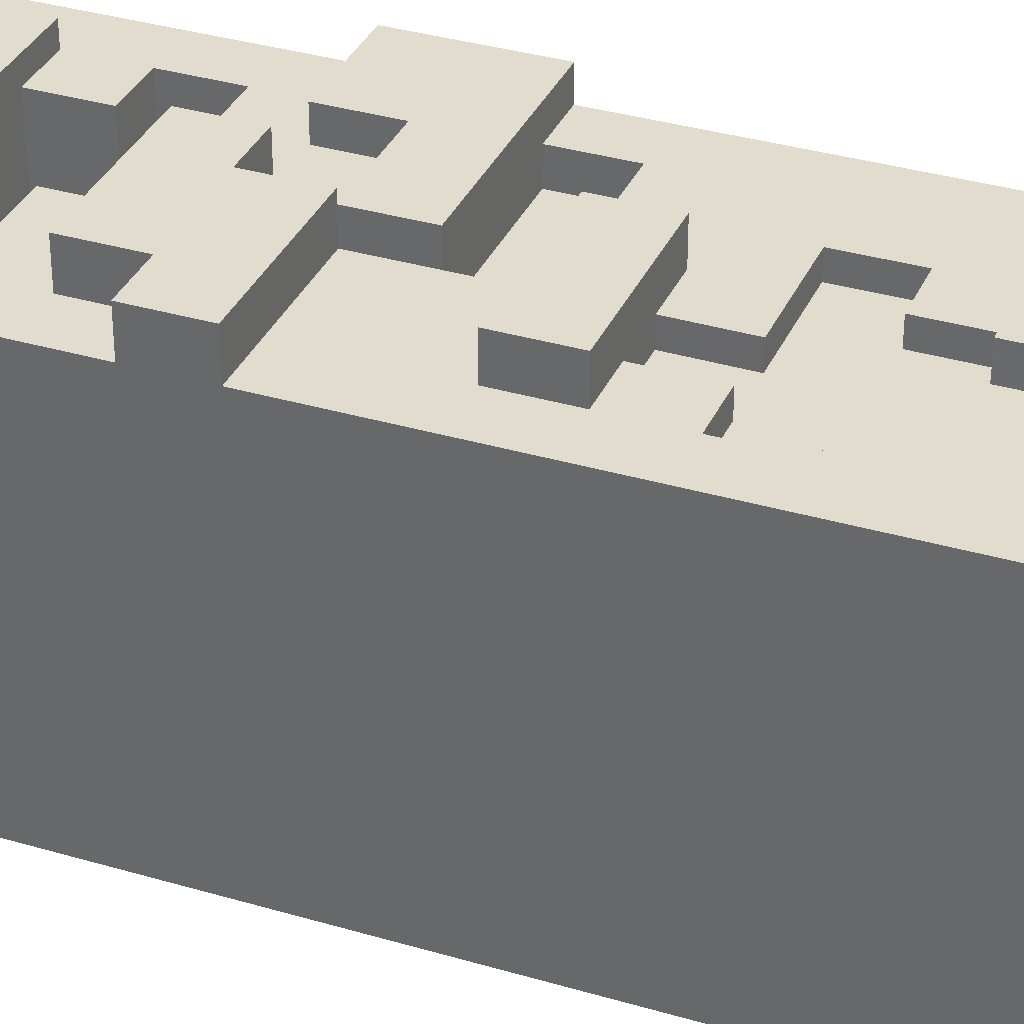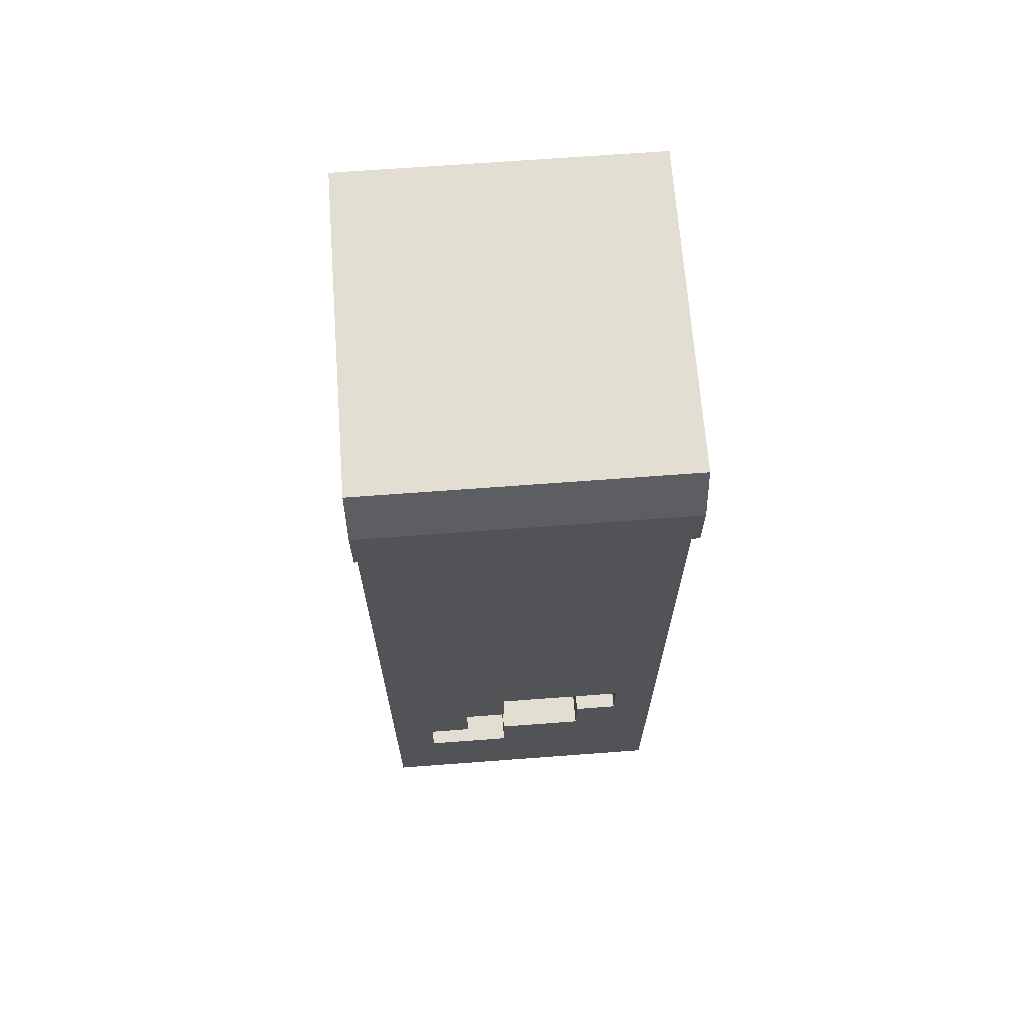
<metadata>
{"format":"obj","ext":"obj","renderer":"f3d","projection":"perspective","resolution":1024,"background":"white","views":[{"elev":34.6,"azim":111.7,"up":"+Z"},{"elev":67.8,"azim":175.7,"up":"+Y"}]}
</metadata>
<code>
v 0 0 1
v 1 0 1
v 0.04796 3 0.952
v 0.952 3 0.952
v 0.04796 3 0.04796
v 0.952 3 0.04796
v 0 0 0
v 1 0 0
v 1 2.58 1
v 0 2.58 1
v 0 2.58 0
v 1 2.58 0
v 1 2.471 1
v 0 2.471 1
v 0 2.471 0
v 1 2.471 0
v 1 2.294 1
v 0 2.294 1
v 0 2.294 0
v 1 2.294 0
v 1 2.118 1
v 0 2.118 1
v 0 2.118 0
v 1 2.118 0
v 1 1.941 1
v 0 1.941 1
v 0 1.941 0
v 1 1.941 0
v 1 1.765 1
v 0 1.765 1
v 0 1.765 0
v 1 1.765 0
v 1 1.588 1
v 0 1.588 1
v 0 1.588 0
v 1 1.588 0
v 1 1.412 1
v 0 1.412 1
v 0 1.412 0
v 1 1.412 0
v 1 1.235 1
v 0 1.235 1
v 0 1.235 0
v 1 1.235 0
v 1 1.059 1
v 0 1.059 1
v 0 1.059 0
v 1 1.059 0
v 1 0.8824 1
v 0 0.8824 1
v 0 0.8824 0
v 1 0.8824 0
v 1 0.7059 1
v 0 0.7059 1
v 0 0.7059 0
v 1 0.7059 0
v 1 0.5294 1
v 0 0.5294 1
v 0 0.5294 0
v 1 0.5294 0
v 1 0.3529 1
v 0 0.3529 1
v 0 0.3529 0
v 1 0.3529 0
v 1 0.1765 1
v 0 0.1765 1
v 0 0.1765 0
v 1 0.1765 0
v 0.8229 3 0.952
v 0.8229 3 0.04796
v 0.8571 2.58 0
v 0.8571 2.471 0
v 0.8571 2.294 0
v 0.8571 2.118 0
v 0.8571 1.941 0
v 0.8571 1.765 0
v 0.8571 1.588 0
v 0.8571 1.412 0
v 0.8571 1.235 0
v 0.8571 1.059 0
v 0.8571 0.8824 0
v 0.8571 0.7059 0
v 0.8571 0.5294 0
v 0.8571 0.3529 0
v 0.8571 0.1765 0
v 0.8571 0 0
v 0.8571 0 1
v 0.8571 0.1765 1
v 0.8571 0.3529 1
v 0.8571 0.5294 1
v 0.8571 0.7059 1
v 0.8571 0.8824 1
v 0.8571 1.059 1
v 0.8571 1.235 1
v 0.8571 1.412 1
v 0.8571 1.588 1
v 0.8571 1.765 1
v 0.8571 1.941 1
v 0.8571 2.118 1
v 0.8571 2.294 1
v 0.8571 2.471 1
v 0.8571 2.58 1
v 0.6937 3 0.952
v 0.6937 3 0.04796
v 0.7143 2.58 0
v 0.7143 2.471 0
v 0.7143 2.294 0
v 0.7143 2.118 0
v 0.7143 1.941 0
v 0.7143 1.765 0
v 0.7143 1.588 0
v 0.7143 1.412 0
v 0.7143 1.235 0
v 0.7143 1.059 0
v 0.7143 0.8824 0
v 0.7143 0.7059 0
v 0.7143 0.5294 0
v 0.7143 0.3529 0
v 0.7143 0.1749 0
v 0.7143 0 0
v 0.7143 0 1
v 0.7143 0.1765 1
v 0.7143 0.3529 1
v 0.7143 0.5294 1
v 0.7143 0.7059 1
v 0.7143 0.8824 1
v 0.7143 1.235 1
v 0.7143 1.412 1
v 0.7143 1.588 1
v 0.7143 1.765 1
v 0.7143 1.941 1
v 0.7143 2.118 1
v 0.7143 2.294 1
v 0.7143 2.471 1
v 0.7143 2.58 1
v 0.5646 3 0.952
v 0.5646 3 0.04796
v 0.5714 2.58 0
v 0.5714 2.471 0
v 0.5714 2.294 0
v 0.5714 1.941 0
v 0.5714 1.765 0
v 0.5714 1.588 0
v 0.5714 1.412 0
v 0.5714 1.235 0
v 0.5714 1.059 0
v 0.5714 0.8824 0
v 0.5714 0.7059 0
v 0.5714 0.5294 0
v 0.5714 0.3529 0
v 0.5714 0 0
v 0.5714 0 1
v 0.5714 0.1765 1
v 0.5714 0.3529 1
v 0.5714 0.5294 1
v 0.5714 0.7059 1
v 0.5714 0.8824 1
v 0.5714 1.059 1
v 0.5714 1.235 1
v 0.5714 1.412 1
v 0.5714 1.588 1
v 0.5714 1.765 1
v 0.5727 1.941 1
v 0.5727 2.294 1
v 0.5714 2.471 1
v 0.5714 2.58 1
v 0.4354 3 0.952
v 0.4354 3 0.04796
v 0.4286 2.58 0
v 0.4286 2.471 0
v 0.4286 2.294 0
v 0.4286 2.118 0
v 0.4286 1.941 0
v 0.4286 1.765 0
v 0.4286 1.588 0
v 0.4286 1.412 0
v 0.4286 1.235 0
v 0.4286 1.061 0
v 0.4286 0.8824 0
v 0.4286 0.5294 0
v 0.4286 0.3529 0
v 0.4286 0.1749 0
v 0.4286 0 0
v 0.4286 0 1
v 0.4286 0.1765 1
v 0.4286 0.3529 1
v 0.4286 0.5294 1
v 0.4286 0.8824 1
v 0.4286 1.059 1
v 0.4286 1.235 1
v 0.4286 1.412 1
v 0.4286 1.588 1
v 0.4286 1.765 1
v 0.4286 1.941 1
v 0.4286 2.118 1
v 0.4286 2.294 1
v 0.4286 2.471 1
v 0.4286 2.58 1
v 0.3063 3 0.952
v 0.3063 3 0.04796
v 0.2857 2.58 0
v 0.2857 2.471 0
v 0.2857 2.294 0
v 0.2857 2.118 0
v 0.2857 1.941 0
v 0.2862 1.765 0
v 0.2862 1.412 0
v 0.2857 1.235 0
v 0.2857 0.8824 0
v 0.2857 0.7059 0
v 0.2857 0.5294 0
v 0.2857 0.3529 0
v 0.2857 0.1765 0
v 0.2857 0 0
v 0.2857 0 1
v 0.2857 0.1765 1
v 0.2857 0.3529 1
v 0.2857 0.5294 1
v 0.2857 0.7059 1
v 0.2857 0.8824 1
v 0.2857 1.059 1
v 0.2857 1.235 1
v 0.2857 1.412 1
v 0.2857 1.588 1
v 0.2857 1.765 1
v 0.2857 1.941 1
v 0.2857 2.118 1
v 0.2857 2.294 1
v 0.2857 2.471 1
v 0.2857 2.58 1
v 0.1771 3 0.952
v 0.1771 3 0.04796
v 0.1429 2.58 0
v 0.1429 2.471 0
v 0.1429 2.294 0
v 0.1429 2.118 0
v 0.1429 1.941 0
v 0.1429 1.765 0
v 0.1429 1.588 0
v 0.1429 1.412 0
v 0.1429 1.235 0
v 0.1429 1.061 0
v 0.1429 0.8824 0
v 0.1429 0.7059 0
v 0.1429 0.5294 0
v 0.1429 0.3529 0
v 0.1429 0.1765 0
v 0.1429 0 0
v 0.1429 0 1
v 0.1429 0.1765 1
v 0.1429 0.3529 1
v 0.1429 0.5294 1
v 0.1429 0.7059 1
v 0.1429 0.8824 1
v 0.1429 1.059 1
v 0.1429 1.412 1
v 0.1429 1.588 1
v 0.1429 1.765 1
v 0.1429 1.941 1
v 0.1429 2.118 1
v 0.1429 2.294 1
v 0.1429 2.471 1
v 0.1429 2.58 1
v 0.1429 2.824 1.069
v 0 2.824 1.069
v 0.1429 3 1.015
v 0 3 1.015
v 0 2.824 -0.0692
v 0 3 -0.0146
v 0.1429 3 -0.0146
v 0.1429 2.824 -0.0692
v 1 2.824 -0.0692
v 1 2.824 1.069
v 1 3 -0.0146
v 1 3 1.015
v 0.1429 2.647 1.069
v 0 2.647 1.069
v 0 2.647 -0.0692
v 0.1429 2.647 -0.0692
v 1 2.647 -0.0692
v 1 2.647 1.069
v 0.8571 3 -0.0146
v 0.8571 2.824 -0.0692
v 0.8571 2.647 -0.0692
v 0.8571 2.647 1.069
v 0.8571 2.824 1.069
v 0.8571 3 1.015
v 0.7143 3 -0.0146
v 0.7143 2.824 -0.0692
v 0.7143 2.647 -0.0692
v 0.7143 2.647 1.069
v 0.7143 2.824 1.069
v 0.7143 3 1.015
v 0.5714 3 -0.0146
v 0.5714 2.824 -0.0692
v 0.5714 2.647 -0.0692
v 0.5714 2.647 1.069
v 0.5714 2.824 1.069
v 0.5714 3 1.015
v 0.4286 3 -0.0146
v 0.4286 2.824 -0.0692
v 0.4286 2.647 -0.0692
v 0.4286 2.647 1.069
v 0.4286 2.824 1.069
v 0.4286 3 1.015
v 0.2857 3 -0.0146
v 0.2857 2.824 -0.0692
v 0.2857 2.647 -0.0692
v 0.2857 2.647 1.069
v 0.2857 2.824 1.069
v 0.2857 3 1.015
v 0.4286 2.294 1.081
v 0.4286 2.471 1.081
v 0.5714 2.294 1.081
v 0.5714 2.471 1.081
v 0.2857 2.294 1.081
v 0.2857 2.471 1.081
v 0.1429 2.294 1.081
v 0.1429 2.471 1.081
v 0.7143 1.588 1.102
v 0.7143 1.765 1.102
v 0.8571 1.588 1.102
v 0.8571 1.765 1.102
v 0.5714 1.588 1.102
v 0.5714 1.765 1.102
v 0.4286 1.588 1.102
v 0.4286 1.765 1.102
v 0.4286 1.412 0.9157
v 0.4286 1.588 0.9157
v 0.5714 1.412 0.9157
v 0.5714 1.588 0.9157
v 0.2857 1.412 0.9157
v 0.2857 1.588 0.9157
v 0.1429 1.412 0.9157
v 0.1429 1.588 0.9157
v 0.8571 1.059 1.109
v 0.8571 1.235 1.109
v 1 1.059 1.109
v 1 1.235 1.109
v 0.7143 0.8824 1.109
v 0.7143 1.059 1.109
v 0.8571 0.8824 1.109
v 0.7143 1.235 1.109
v 0.5714 0.8824 1.109
v 0.5714 1.059 1.109
v 0.5714 1.235 1.109
v 0.4286 0.8824 1.109
v 0.4286 1.059 1.109
v 0.2857 0.3529 1.061
v 0.2857 0.5294 1.061
v 0.4286 0.3529 1.061
v 0.4286 0.5294 1.061
v 0.1429 0.3529 1.061
v 0.1429 0.5294 1.061
v 0.8571 0.1765 1.075
v 0.8571 0.3529 1.075
v 1 0.1765 1.075
v 1 0.3529 1.075
v 0.7143 0.1765 1.075
v 0.7143 0.3529 1.075
v 0.5714 0.1765 1.075
v 0.5714 0.3529 1.075
v 0.1429 1.235 1.08
v 0 1.235 1.08
v 0.1429 1.412 1.08
v 0 1.412 1.08
v 0.1429 1.059 1.08
v 0 1.059 1.08
v 0.4286 1.235 1.08
v 0.4286 1.412 1.08
v 0.5714 1.235 1.08
v 0.5714 1.412 1.08
v 0.2857 1.235 1.08
v 0.2857 1.412 1.08
v 0.2857 1.059 1.08
v 0.2867 1.588 0
v 0.2857 1.063 0
v 0.5714 0.1733 0
v 0.574 2.118 1
v 0.5714 2.118 0
v 0.7143 1.941 0.9359
v 0.7143 2.118 0.9359
v 0.8571 2.118 0.9359
v 0.8571 1.941 0.9359
v 0.4286 1.941 0.9359
v 0.2857 1.941 0.9359
v 0.2857 2.118 0.9359
v 0.4286 2.118 0.9359
v 0.7143 1.765 0.9359
v 0.5714 1.765 0.9359
v 0.5727 1.941 0.9359
v 0.4286 2.294 0.9359
v 0.5727 2.294 0.9359
v 0.574 2.118 0.9359
f 1 249 66
f 66 249 250
f 3 231 5
f 5 231 232
f 67 247 7
f 7 247 248
f 7 248 1
f 1 248 249
f 2 8 65
f 65 8 68
f 67 1 66
f 265 264 267
f 267 264 266
f 268 265 269
f 269 265 267
f 269 270 268
f 268 270 271
f 273 272 275
f 275 272 274
f 277 276 265
f 265 276 264
f 278 277 268
f 268 277 265
f 268 271 278
f 278 271 279
f 281 280 273
f 273 280 272
f 14 262 10
f 10 262 263
f 15 14 11
f 11 14 10
f 11 233 15
f 15 233 234
f 13 16 9
f 9 16 12
f 18 261 14
f 14 261 262
f 19 18 15
f 15 18 14
f 15 234 19
f 19 234 235
f 17 20 13
f 13 20 16
f 22 260 18
f 18 260 261
f 23 22 19
f 19 22 18
f 19 235 23
f 23 235 236
f 21 24 17
f 17 24 20
f 26 259 22
f 22 259 260
f 27 26 23
f 23 26 22
f 23 236 27
f 27 236 237
f 25 28 21
f 21 28 24
f 30 258 26
f 26 258 259
f 31 30 27
f 27 30 26
f 27 237 31
f 31 237 238
f 29 32 25
f 25 32 28
f 34 257 30
f 30 257 258
f 35 34 31
f 31 34 30
f 31 238 35
f 35 238 239
f 33 36 29
f 29 36 32
f 38 256 34
f 34 256 257
f 39 38 35
f 35 38 34
f 35 239 39
f 39 239 240
f 37 40 33
f 33 40 36
f 364 363 366
f 366 363 365
f 43 42 39
f 39 42 38
f 39 240 43
f 43 240 241
f 41 44 37
f 37 44 40
f 368 367 364
f 364 367 363
f 47 46 43
f 43 46 42
f 241 242 43
f 43 242 47
f 45 48 41
f 41 48 44
f 50 254 46
f 46 254 255
f 51 50 47
f 47 50 46
f 242 243 47
f 47 243 51
f 49 52 45
f 45 52 48
f 54 253 50
f 50 253 254
f 55 54 51
f 51 54 50
f 51 243 55
f 55 243 244
f 53 56 49
f 49 56 52
f 58 252 54
f 54 252 253
f 59 58 55
f 55 58 54
f 55 244 59
f 59 244 245
f 57 60 53
f 53 60 56
f 62 251 58
f 58 251 252
f 63 62 59
f 59 62 58
f 59 245 63
f 63 245 246
f 61 64 57
f 57 64 60
f 66 250 62
f 62 250 251
f 67 66 63
f 63 66 62
f 63 246 67
f 67 246 247
f 65 68 61
f 61 68 64
f 69 4 70
f 70 4 6
f 283 282 272
f 272 282 274
f 284 283 280
f 280 283 272
f 72 71 16
f 16 71 12
f 73 72 20
f 20 72 16
f 74 73 24
f 24 73 20
f 75 74 28
f 28 74 24
f 76 75 32
f 32 75 28
f 77 76 36
f 36 76 32
f 78 77 40
f 40 77 36
f 79 78 44
f 44 78 40
f 80 79 48
f 48 79 44
f 81 80 52
f 52 80 48
f 82 81 56
f 56 81 52
f 83 82 60
f 60 82 56
f 84 83 64
f 64 83 60
f 85 84 68
f 68 84 64
f 86 85 8
f 8 85 68
f 87 86 2
f 2 86 8
f 88 87 65
f 65 87 2
f 356 355 358
f 358 355 357
f 90 89 57
f 57 89 61
f 91 90 53
f 53 90 57
f 92 91 49
f 49 91 53
f 93 92 45
f 45 92 49
f 337 336 339
f 339 336 338
f 95 94 37
f 37 94 41
f 96 95 33
f 33 95 37
f 97 96 29
f 29 96 33
f 98 97 25
f 25 97 29
f 99 98 21
f 21 98 25
f 100 99 17
f 17 99 21
f 101 100 13
f 13 100 17
f 102 101 9
f 9 101 13
f 286 285 273
f 273 285 281
f 287 286 275
f 275 286 273
f 103 69 104
f 104 69 70
f 289 288 283
f 283 288 282
f 290 289 284
f 284 289 283
f 106 105 72
f 72 105 71
f 107 106 73
f 73 106 72
f 109 108 75
f 75 108 74
f 111 110 77
f 77 110 76
f 112 111 78
f 78 111 77
f 114 113 80
f 80 113 79
f 117 116 83
f 83 116 82
f 120 119 86
f 86 119 85
f 121 120 87
f 87 120 86
f 122 121 88
f 88 121 87
f 360 359 356
f 356 359 355
f 125 124 91
f 91 124 90
f 126 125 92
f 92 125 91
f 341 340 336
f 336 340 342
f 343 341 337
f 337 341 336
f 128 127 95
f 95 127 94
f 129 128 96
f 96 128 95
f 321 320 323
f 323 320 322
f 382 381 383
f 383 381 384
f 134 133 101
f 101 133 100
f 135 134 102
f 102 134 101
f 292 291 286
f 286 291 285
f 293 292 287
f 287 292 286
f 136 103 137
f 137 103 104
f 295 294 289
f 289 294 288
f 296 295 290
f 290 295 289
f 139 138 106
f 106 138 105
f 143 142 111
f 111 142 110
f 147 146 115
f 115 146 114
f 152 151 121
f 121 151 120
f 153 152 122
f 122 152 121
f 362 361 360
f 360 361 359
f 157 156 126
f 126 156 125
f 345 344 341
f 341 344 340
f 346 345 343
f 343 345 341
f 160 159 128
f 128 159 127
f 161 160 129
f 129 160 128
f 325 324 321
f 321 324 320
f 165 164 134
f 134 164 133
f 166 165 135
f 135 165 134
f 298 297 292
f 292 297 291
f 299 298 293
f 293 298 292
f 167 136 168
f 168 136 137
f 301 300 295
f 295 300 294
f 302 301 296
f 296 301 295
f 170 169 139
f 139 169 138
f 174 173 142
f 142 173 141
f 175 174 143
f 143 174 142
f 177 145 178
f 178 145 146
f 181 180 150
f 150 180 149
f 184 183 152
f 152 183 151
f 185 184 153
f 153 184 152
f 186 185 154
f 154 185 153
f 187 186 155
f 155 186 154
f 348 347 345
f 345 347 344
f 190 189 159
f 159 189 158
f 370 369 372
f 372 369 371
f 329 328 331
f 331 328 330
f 327 326 325
f 325 326 324
f 194 193 163
f 163 193 162
f 313 312 315
f 315 312 314
f 198 197 166
f 166 197 165
f 304 303 298
f 298 303 297
f 305 304 299
f 299 304 298
f 199 167 200
f 200 167 168
f 307 306 301
f 301 306 300
f 308 307 302
f 302 307 301
f 202 201 170
f 170 201 169
f 204 203 172
f 172 203 171
f 205 173 206
f 206 173 174
f 208 207 177
f 177 207 176
f 212 211 181
f 181 211 180
f 213 182 214
f 214 182 183
f 215 214 184
f 184 214 183
f 216 215 185
f 185 215 184
f 217 216 186
f 186 216 185
f 350 349 352
f 352 349 351
f 221 220 189
f 189 220 188
f 222 221 190
f 190 221 189
f 374 373 370
f 370 373 369
f 333 332 329
f 329 332 328
f 225 224 193
f 193 224 192
f 226 225 194
f 194 225 193
f 228 227 196
f 196 227 195
f 317 316 313
f 313 316 312
f 230 229 198
f 198 229 197
f 310 309 304
f 304 309 303
f 311 310 305
f 305 310 304
f 231 199 232
f 232 199 200
f 271 270 307
f 307 270 306
f 279 271 308
f 308 271 307
f 234 233 202
f 202 233 201
f 235 234 203
f 203 234 202
f 236 235 204
f 204 235 203
f 237 236 205
f 205 236 204
f 237 205 238
f 238 205 206
f 241 240 208
f 208 240 207
f 245 244 211
f 211 244 210
f 248 247 214
f 214 247 213
f 249 248 215
f 215 248 214
f 250 249 216
f 216 249 215
f 251 250 217
f 217 250 216
f 354 353 350
f 350 353 349
f 253 252 219
f 219 252 218
f 255 254 221
f 221 254 220
f 363 367 373
f 373 367 375
f 365 363 374
f 374 363 373
f 335 334 333
f 333 334 332
f 258 257 225
f 225 257 224
f 259 258 226
f 226 258 225
f 260 259 227
f 227 259 226
f 261 260 228
f 228 260 227
f 319 318 317
f 317 318 316
f 263 262 230
f 230 262 229
f 264 276 310
f 310 276 309
f 266 264 311
f 311 264 310
f 231 3 266
f 266 3 267
f 3 5 267
f 267 5 269
f 232 270 5
f 5 270 269
f 6 4 274
f 274 4 275
f 10 263 277
f 277 263 276
f 11 10 278
f 278 10 277
f 233 11 279
f 279 11 278
f 9 12 281
f 281 12 280
f 70 6 282
f 282 6 274
f 12 71 280
f 280 71 284
f 102 9 285
f 285 9 281
f 69 287 4
f 4 287 275
f 104 70 288
f 288 70 282
f 71 105 284
f 284 105 290
f 135 102 291
f 291 102 285
f 103 293 69
f 69 293 287
f 137 104 294
f 294 104 288
f 105 138 290
f 290 138 296
f 166 135 297
f 297 135 291
f 136 299 103
f 103 299 293
f 168 137 300
f 300 137 294
f 138 169 296
f 296 169 302
f 198 166 303
f 303 166 297
f 136 167 299
f 299 167 305
f 168 300 200
f 200 300 306
f 169 201 302
f 302 201 308
f 230 198 309
f 309 198 303
f 167 199 305
f 305 199 311
f 200 306 232
f 232 306 270
f 201 233 308
f 308 233 279
f 263 230 276
f 276 230 309
f 199 231 311
f 311 231 266
f 196 164 312
f 312 164 314
f 164 165 314
f 314 165 315
f 165 197 315
f 315 197 313
f 228 196 316
f 316 196 312
f 197 229 313
f 313 229 317
f 262 261 319
f 319 261 318
f 261 228 318
f 318 228 316
f 229 262 317
f 317 262 319
f 129 96 320
f 320 96 322
f 96 97 322
f 322 97 323
f 97 130 323
f 323 130 321
f 161 129 324
f 324 129 320
f 130 162 321
f 321 162 325
f 193 192 327
f 327 192 326
f 192 161 326
f 326 161 324
f 162 193 325
f 325 193 327
f 191 160 328
f 328 160 330
f 160 161 330
f 330 161 331
f 161 192 331
f 331 192 329
f 223 191 332
f 332 191 328
f 192 224 329
f 329 224 333
f 257 256 335
f 335 256 334
f 256 223 334
f 334 223 332
f 224 257 333
f 333 257 335
f 93 45 336
f 336 45 338
f 45 41 338
f 338 41 339
f 41 94 339
f 339 94 337
f 126 92 340
f 340 92 342
f 92 93 342
f 342 93 336
f 94 127 337
f 337 127 343
f 157 126 344
f 344 126 340
f 159 158 346
f 346 158 345
f 127 159 343
f 343 159 346
f 189 188 348
f 348 188 347
f 188 157 347
f 347 157 344
f 158 189 345
f 345 189 348
f 217 186 349
f 349 186 351
f 186 187 351
f 351 187 352
f 187 218 352
f 352 218 350
f 252 251 354
f 354 251 353
f 251 217 353
f 353 217 349
f 218 252 350
f 350 252 354
f 88 65 355
f 355 65 357
f 65 61 357
f 357 61 358
f 61 89 358
f 358 89 356
f 122 88 359
f 359 88 355
f 89 123 356
f 356 123 360
f 154 153 362
f 362 153 361
f 153 122 361
f 361 122 359
f 123 154 360
f 360 154 362
f 256 38 365
f 365 38 366
f 38 42 366
f 366 42 364
f 46 255 368
f 368 255 367
f 42 46 364
f 364 46 368
f 190 159 369
f 369 159 371
f 159 160 371
f 371 160 372
f 160 191 372
f 372 191 370
f 222 190 373
f 373 190 369
f 191 223 370
f 370 223 374
f 255 221 367
f 367 221 375
f 221 222 375
f 375 222 373
f 223 256 374
f 374 256 365
f 175 143 176
f 176 143 144
f 175 376 174
f 174 376 206
f 175 176 376
f 376 176 207
f 240 239 207
f 207 239 376
f 238 206 239
f 239 206 376
f 202 170 203
f 203 170 171
f 170 139 171
f 171 139 140
f 139 106 140
f 140 106 107
f 113 114 145
f 145 114 146
f 111 112 143
f 143 112 144
f 176 144 177
f 177 144 145
f 144 112 145
f 145 112 113
f 112 78 113
f 113 78 79
f 80 81 114
f 114 81 115
f 81 82 115
f 115 82 116
f 208 177 377
f 377 177 178
f 208 377 241
f 241 377 242
f 377 209 242
f 242 209 243
f 377 178 209
f 209 178 179
f 178 146 179
f 179 146 147
f 147 115 148
f 148 115 116
f 151 378 120
f 120 378 119
f 151 183 378
f 378 183 182
f 119 118 85
f 85 118 84
f 378 150 119
f 119 150 118
f 378 182 150
f 150 182 181
f 211 212 245
f 245 212 246
f 246 212 247
f 247 212 213
f 212 181 213
f 213 181 182
f 386 385 387
f 387 385 388
f 130 97 131
f 131 97 98
f 132 99 133
f 133 99 100
f 390 389 391
f 391 389 381
f 392 388 393
f 393 388 394
f 385 391 388
f 388 391 394
f 382 394 381
f 381 394 391
f 132 133 379
f 379 133 164
f 107 73 108
f 108 73 74
f 109 75 110
f 110 75 76
f 142 141 110
f 110 141 109
f 204 172 205
f 205 172 173
f 140 380 171
f 171 380 172
f 380 141 172
f 172 141 173
f 108 380 107
f 107 380 140
f 109 141 108
f 108 141 380
f 99 132 383
f 383 132 382
f 131 98 381
f 381 98 384
f 98 99 384
f 384 99 383
f 226 194 386
f 386 194 385
f 227 226 387
f 387 226 386
f 195 227 388
f 388 227 387
f 162 130 390
f 390 130 389
f 163 162 391
f 391 162 390
f 130 131 389
f 389 131 381
f 196 195 392
f 392 195 388
f 164 196 393
f 393 196 392
f 379 164 394
f 394 164 393
f 194 163 385
f 385 163 391
f 132 379 382
f 382 379 394
f 1 67 7
f 84 118 89
f 89 118 123
f 118 150 123
f 123 150 154
f 150 149 154
f 154 149 155
f 149 180 155
f 155 180 187
f 180 211 187
f 187 211 218
f 211 210 218
f 218 210 219
f 210 244 219
f 219 244 253
f 244 243 253
f 253 243 254
f 243 209 254
f 254 209 220
f 209 179 220
f 220 179 188
f 179 147 188
f 188 147 157
f 147 148 157
f 157 148 156
f 148 116 156
f 156 116 125
f 116 117 125
f 125 117 124
f 117 83 124
f 124 83 90
f 83 84 90
f 90 84 89

</code>
